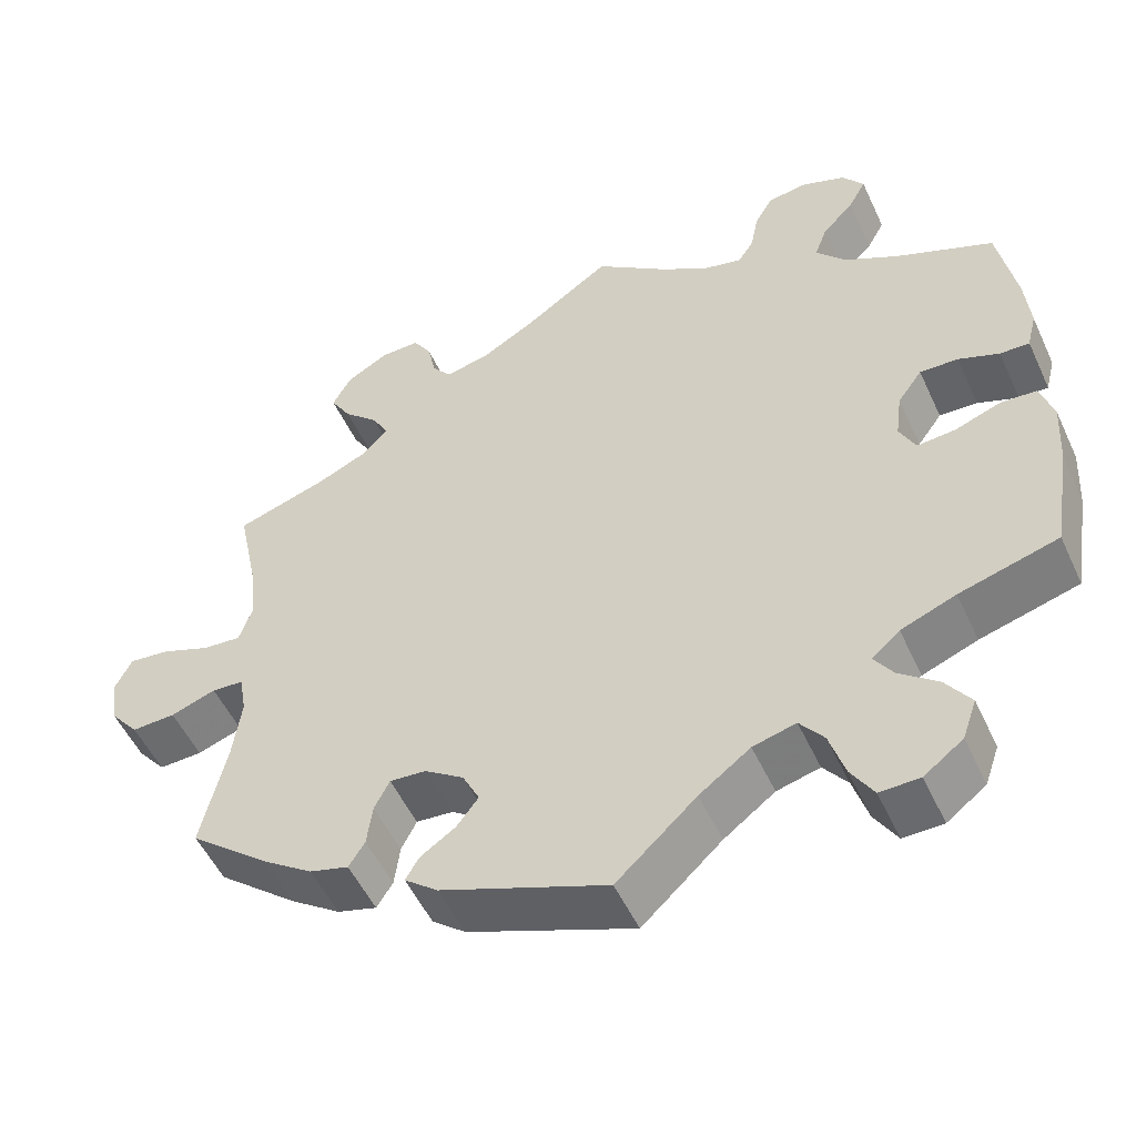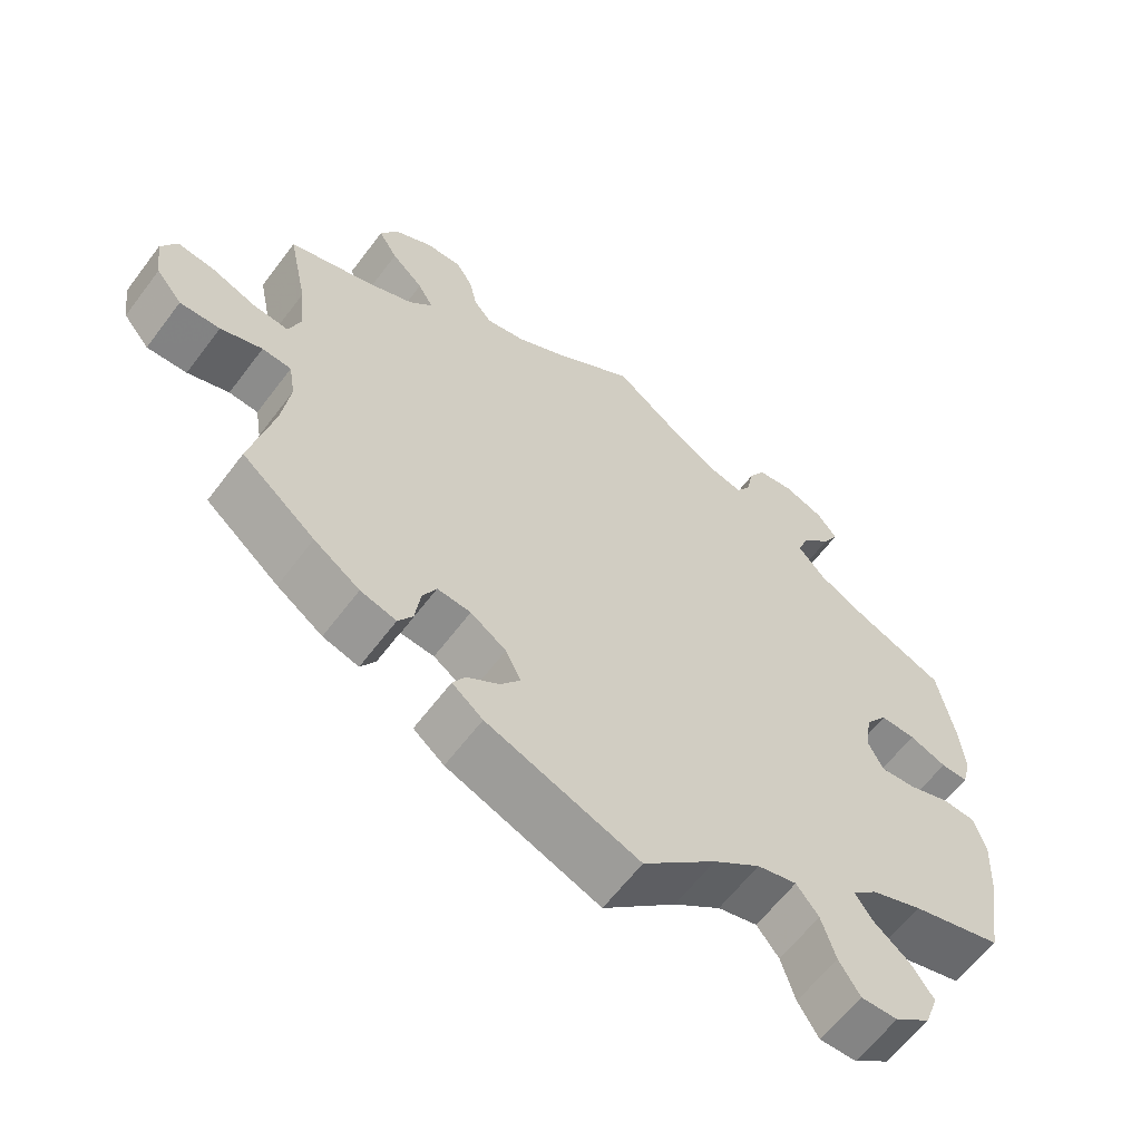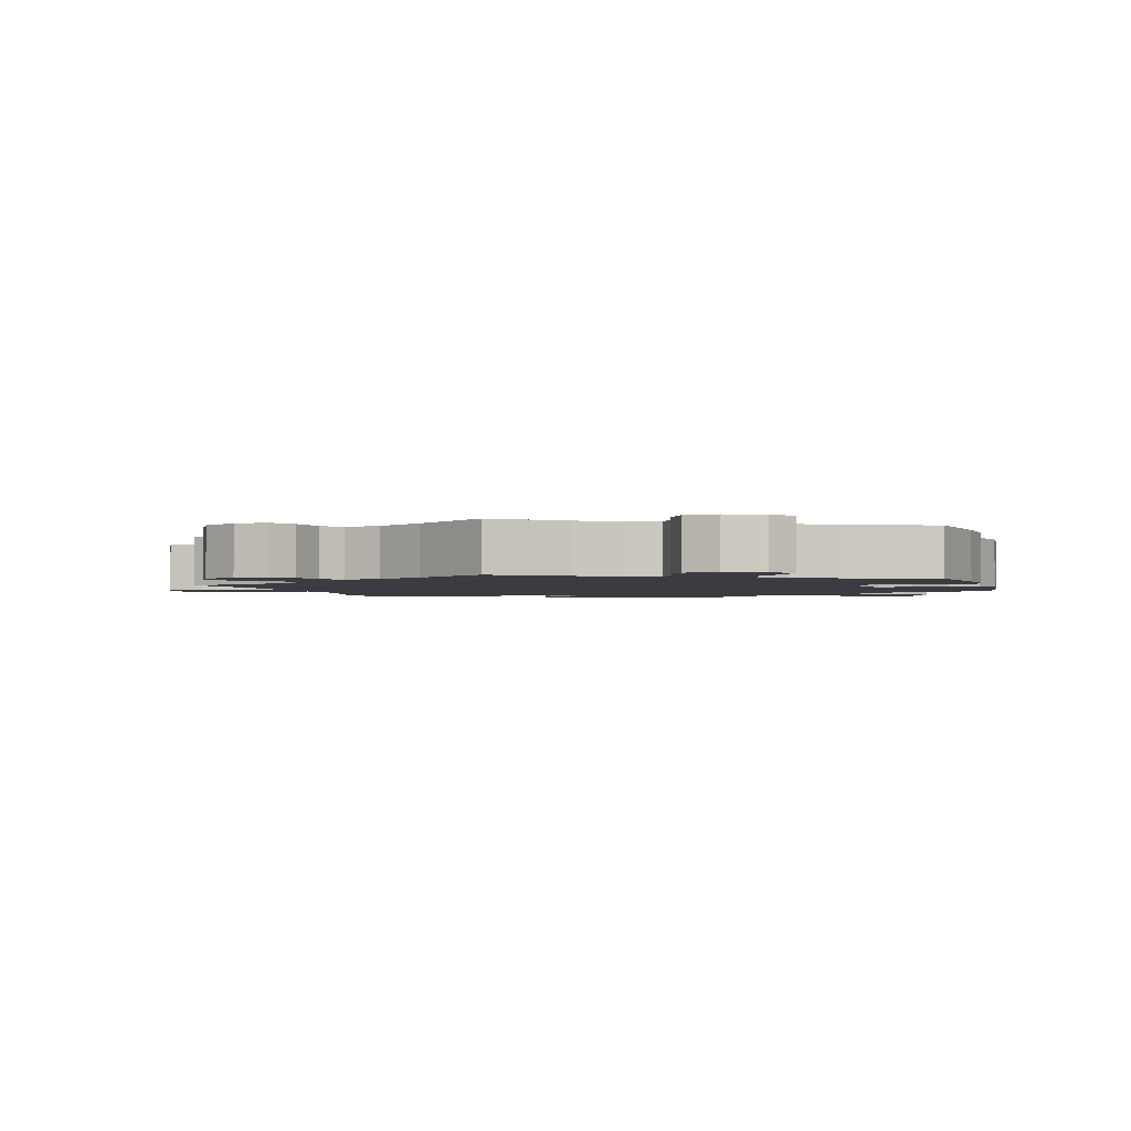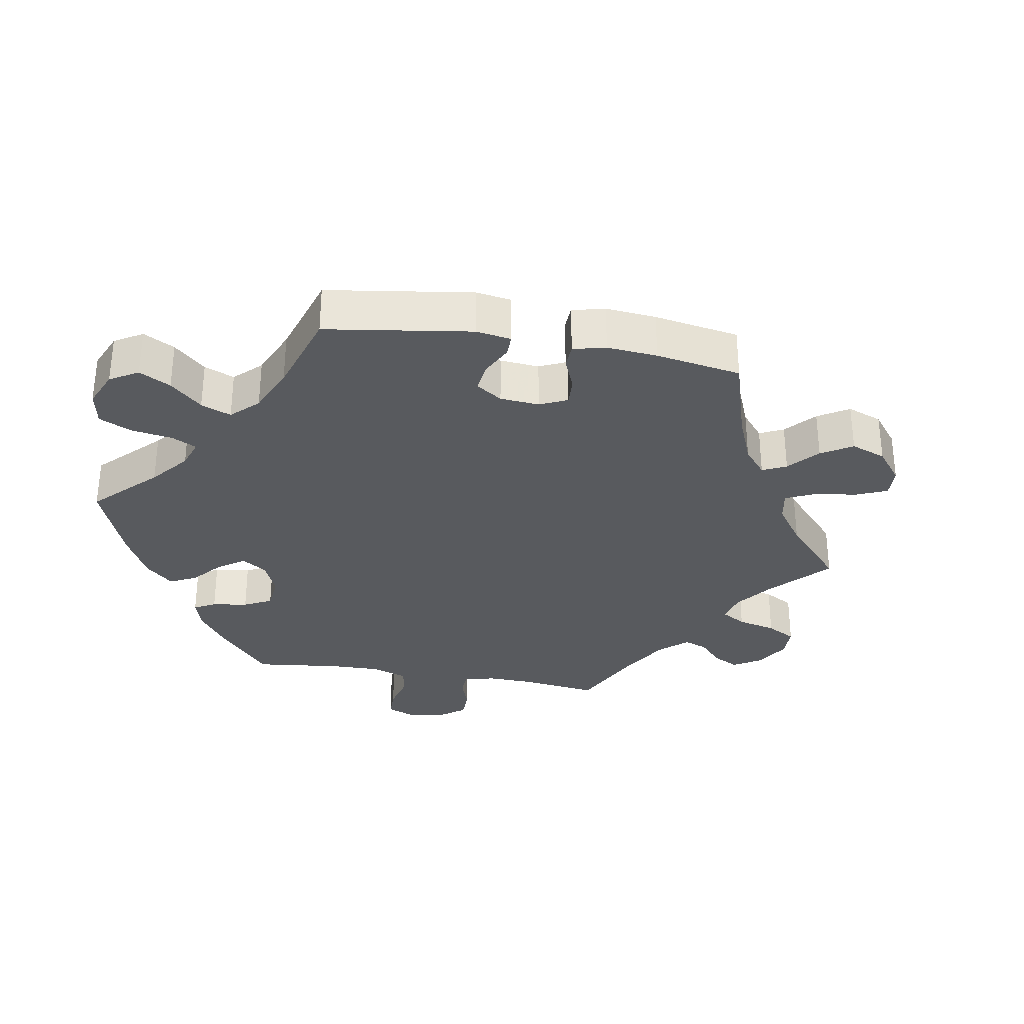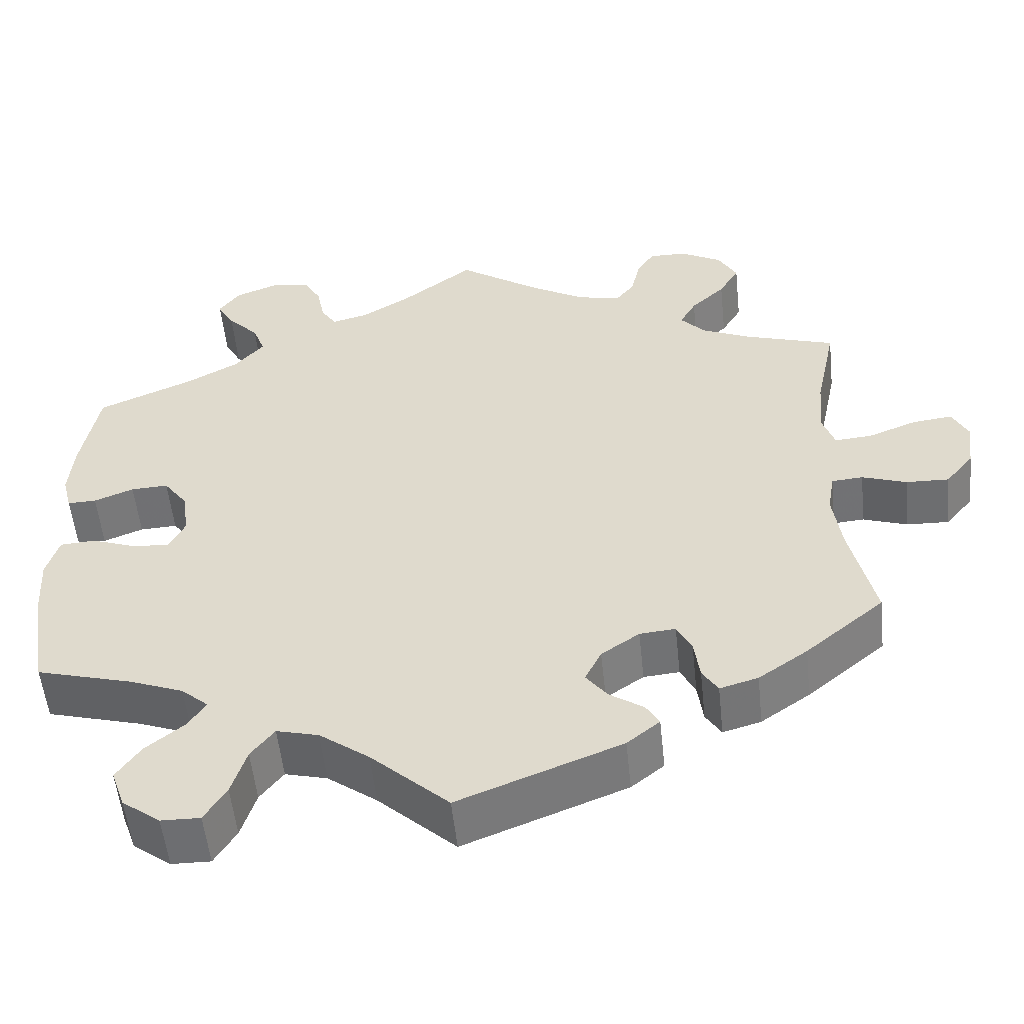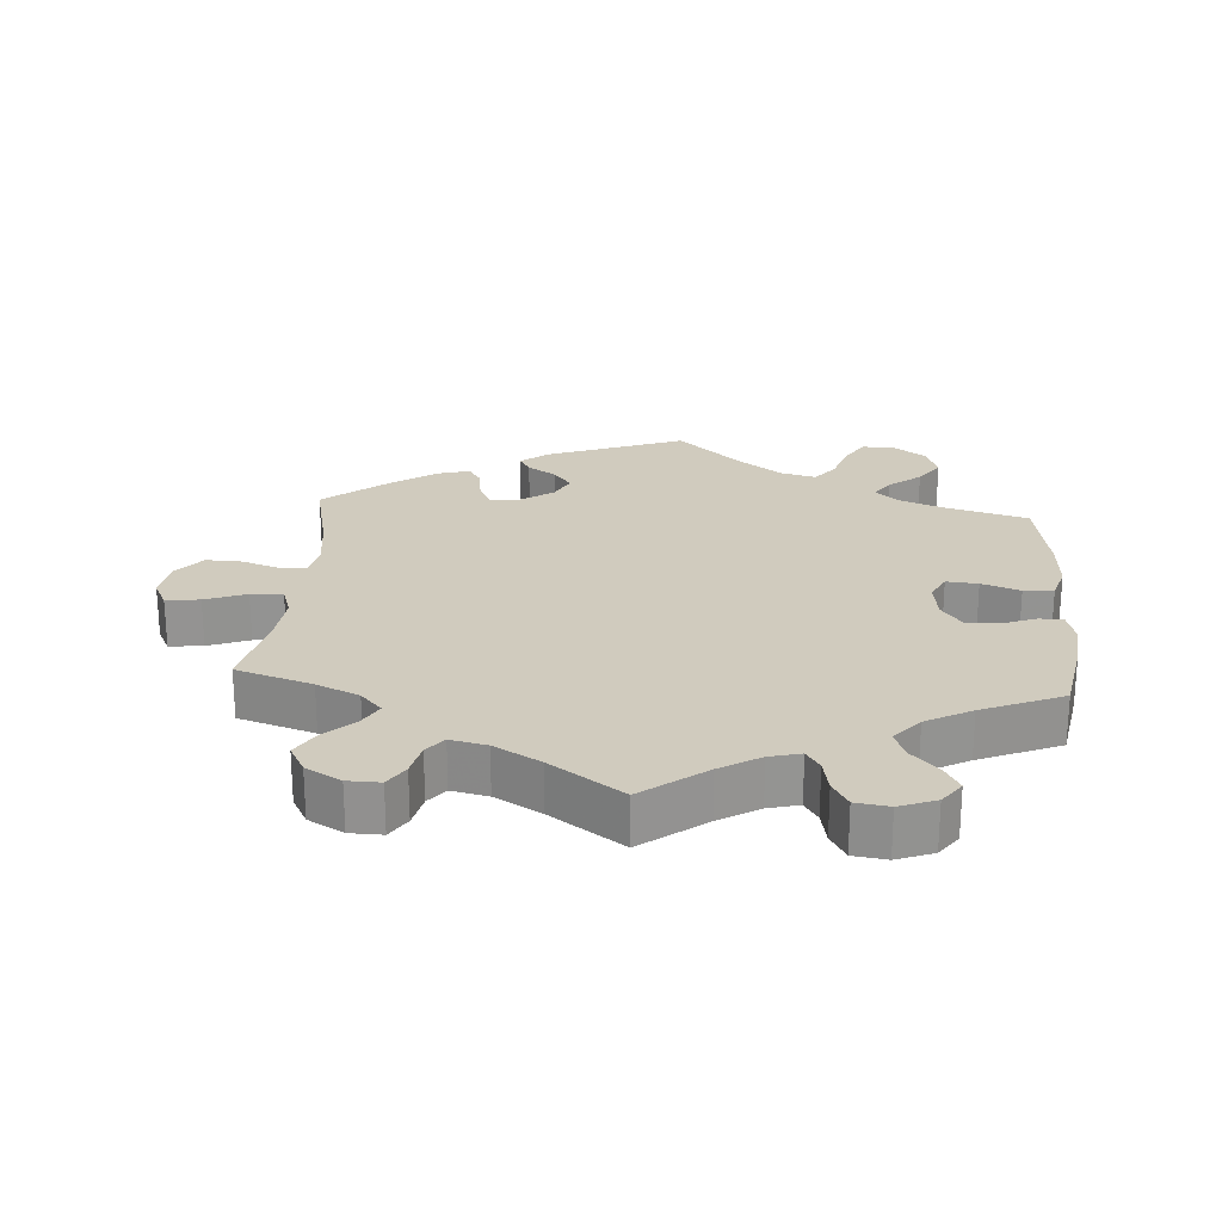
<metadata>
{"format":"obj","ext":"obj","renderer":"f3d","projection":"perspective","resolution":1024,"background":"white","views":[{"elev":-52.5,"azim":24.5,"up":"+Z"},{"elev":-62.0,"azim":-36.9,"up":"+Z"},{"elev":-2.2,"azim":16.0,"up":"+Y"},{"elev":-31.1,"azim":-160.2,"up":"+Y"},{"elev":-54.6,"azim":-174.0,"up":"+Z"},{"elev":23.4,"azim":4.2,"up":"+Y"}]}
</metadata>
<code>
v -0.537 0.07 -0.31
v -0.629 0.07 0.086
v 0.1 0.07 -0.527
v 0.155 0.07 0.51
v 0.516 0.07 0.068
v 0.553 0.07 0.067
v 0.446 0.07 -0.05
v -0.51 0.07 0.181
v 0.537 0.07 -0.31
v 0.095 0.07 0.547
v -0.34 0.07 0.609
v 0.344 0.07 -0.372
v 0.549 0.07 -0.032
v 0.559 0.07 0.187
v -0.373 0.07 -0.438
v 0.365 0.07 0.529
v 0.417 0.07 0.09
v 0.309 0.07 0.444
v -0.519 0.07 0.058
v -0.544 0.07 -0.035
v -0.68 0.07 0.092
v 0.56 0.07 -0.17
v 0.218 0.07 -0.465
v 0.381 0.07 -0.478
v -0.417 0.07 0.535
v -0.278 0.07 -0.329
v 0 0.07 -0.62
v -0.178 0.07 0.504
v -0.183 0.07 -0.367
v 0.413 0.07 -0.345
v -0.503 0.07 0.105
v 0.305 0.07 0.627
v 0.412 0.07 -0.523
v -0.537 0.07 0.31
v -0.324 0.07 -0.452
v -0.268 0.07 0.573
v 0.378 0.07 -0.013
v -0.506 0.07 -0.173
v -0.656 0.07 -0.057
v -0.326 0.07 0.411
v -0.291 0.07 0.61
v -0.162 0.07 -0.41
v -0.208 0.07 -0.539
v 0.232 0.07 0.58
v -0.422 0.07 0.347
v -0.701 0.07 0.05
v 0.345 0.07 -0.611
v -0.233 0.07 0.492
v 0.387 0.07 0.569
v 0.537 0.07 0.31
v 0.565 0.07 -0.086
v -0.391 0.07 0.491
v -0.109 0.07 0.544
v -0.233 0.07 -0.476
v 0.309 0.07 -0.403
v 0.332 0.07 -0.438
v 0.164 0.07 -0.479
v 0.398 0.07 -0.054
v -0.25 0.07 -0.505
v -0.232 0.07 -0.333
v 0.202 0.07 0.498
v -0.567 0.07 0.062
v -0.601 0.07 -0.055
v 0.248 0.07 -0.504
v -0.358 0.07 0.376
v 0.465 0.07 0.088
v -0.692 0.07 -0.013
v -0.189 0.07 -0.446
v 0.386 0.07 0.047
v -0 0.07 0.62
v 0.255 0.07 0.62
v 0.504 0.07 -0.029
v 0.222 0.07 0.529
v 0.565 0.07 0.114
v -0.393 0.07 0.579
v -0.257 0.07 0.522
v 0.267 0.07 -0.566
v 0.346 0.07 0.4
v -0.347 0.07 0.449
v -0.495 0.07 -0.091
v 0.295 0.07 -0.612
v -0.297 0.07 -0.367
v 0.394 0.07 -0.574
v -0.436 0.07 -0.394
v -0.504 0.07 -0.038
v 0.36 0.07 0.606
v 0.325 0.07 0.487
v -0.304 0.07 -0.42
v 0.415 0.07 0.362
v -0.537 -0 -0.31
v -0.629 -0 0.086
v 0.1 -0 -0.527
v 0.155 -0 0.51
v 0.516 -0 0.068
v 0.553 -0 0.067
v 0.446 -0 -0.05
v -0.51 -0 0.181
v 0.537 -0 -0.31
v 0.095 -0 0.547
v -0.34 -0 0.609
v 0.344 -0 -0.372
v 0.549 -0 -0.032
v 0.559 -0 0.187
v -0.373 -0 -0.438
v 0.365 -0 0.529
v 0.417 -0 0.09
v 0.309 -0 0.444
v -0.519 -0 0.058
v -0.544 -0 -0.035
v -0.68 -0 0.092
v 0.56 -0 -0.17
v 0.218 -0 -0.465
v 0.381 -0 -0.478
v -0.417 -0 0.535
v -0.278 -0 -0.329
v 0 -0 -0.62
v -0.178 -0 0.504
v -0.183 -0 -0.367
v 0.413 -0 -0.345
v -0.503 -0 0.105
v 0.305 -0 0.627
v 0.412 -0 -0.523
v -0.537 -0 0.31
v -0.324 -0 -0.452
v -0.268 -0 0.573
v 0.378 -0 -0.013
v -0.506 -0 -0.173
v -0.656 -0 -0.057
v -0.326 -0 0.411
v -0.291 -0 0.61
v -0.162 -0 -0.41
v -0.208 -0 -0.539
v 0.232 -0 0.58
v -0.422 -0 0.347
v -0.701 -0 0.05
v 0.345 -0 -0.611
v -0.233 -0 0.492
v 0.387 -0 0.569
v 0.537 -0 0.31
v 0.565 -0 -0.086
v -0.391 -0 0.491
v -0.109 -0 0.544
v -0.233 -0 -0.476
v 0.309 -0 -0.403
v 0.332 -0 -0.438
v 0.164 -0 -0.479
v 0.398 -0 -0.054
v -0.25 -0 -0.505
v -0.232 -0 -0.333
v 0.202 -0 0.498
v -0.567 -0 0.062
v -0.601 -0 -0.055
v 0.248 -0 -0.504
v -0.358 -0 0.376
v 0.465 -0 0.088
v -0.692 -0 -0.013
v -0.189 -0 -0.446
v 0.386 -0 0.047
v -0 -0 0.62
v 0.255 -0 0.62
v 0.504 -0 -0.029
v 0.222 -0 0.529
v 0.565 -0 0.114
v -0.393 -0 0.579
v -0.257 -0 0.522
v 0.267 -0 -0.566
v 0.346 -0 0.4
v -0.347 -0 0.449
v -0.495 -0 -0.091
v 0.295 -0 -0.612
v -0.297 -0 -0.367
v 0.394 -0 -0.574
v -0.436 -0 -0.394
v -0.504 -0 -0.038
v 0.36 -0 0.606
v 0.325 -0 0.487
v -0.304 -0 -0.42
v 0.415 -0 0.362
f 22 9 30
f 51 22 30 12
f 7 72 13 51
f 58 7 51 12
f 37 58 12 55
f 69 37 55
f 74 6 5 66
f 74 66 17
f 89 50 14 74
f 78 89 74 17
f 18 78 17 69
f 86 49 16 87
f 86 87 18
f 32 86 18
f 73 44 71 32
f 61 73 32 18
f 4 61 18 69
f 53 70 10
f 28 53 10 4
f 48 28 4 69
f 11 41 36 76
f 11 76 48
f 75 11 48
f 79 52 25 75
f 40 79 75 48
f 65 40 48 69
f 8 34 45
f 31 8 45 65
f 19 31 65 69
f 46 21 2 62
f 46 62 19
f 20 63 39 67
f 85 20 67 46
f 15 84 1 38
f 15 38 80
f 82 88 35 15
f 26 82 15 80
f 60 26 80 85
f 43 59 54 68
f 3 27 43 68
f 57 3 68 42
f 23 57 42 29
f 47 81 77 64
f 47 64 23
f 83 47 23
f 56 24 33 83
f 55 56 83 23
f 85 46 19 69
f 29 60 85 69
f 55 23 29 69
f 119 98 111
f 101 119 111 140
f 140 102 161 96
f 101 140 96 147
f 144 101 147 126
f 144 126 158
f 155 94 95 163
f 106 155 163
f 163 103 139 178
f 106 163 178 167
f 158 106 167 107
f 176 105 138 175
f 107 176 175
f 107 175 121
f 121 160 133 162
f 107 121 162 150
f 158 107 150 93
f 99 159 142
f 93 99 142 117
f 158 93 117 137
f 165 125 130 100
f 137 165 100
f 137 100 164
f 164 114 141 168
f 137 164 168 129
f 158 137 129 154
f 134 123 97
f 154 134 97 120
f 158 154 120 108
f 151 91 110 135
f 108 151 135
f 156 128 152 109
f 135 156 109 174
f 127 90 173 104
f 169 127 104
f 104 124 177 171
f 169 104 171 115
f 174 169 115 149
f 157 143 148 132
f 157 132 116 92
f 131 157 92 146
f 118 131 146 112
f 153 166 170 136
f 112 153 136
f 112 136 172
f 172 122 113 145
f 112 172 145 144
f 158 108 135 174
f 158 174 149 118
f 158 118 112 144
f 30 119 101 12
f 12 101 144 55
f 55 144 145 56
f 56 145 113 24
f 24 113 122 33
f 33 122 172 83
f 83 172 136 47
f 47 136 170 81
f 81 170 166 77
f 77 166 153 64
f 64 153 112 23
f 23 112 146 57
f 57 146 92 3
f 3 92 116 27
f 27 116 132 43
f 43 132 148 59
f 59 148 143 54
f 54 143 157 68
f 68 157 131 42
f 42 131 118 29
f 29 118 149 60
f 60 149 115 26
f 26 115 171 82
f 82 171 177 88
f 88 177 124 35
f 35 124 104 15
f 15 104 173 84
f 84 173 90 1
f 1 90 127 38
f 38 127 169 80
f 80 169 174 85
f 85 174 109 20
f 20 109 152 63
f 63 152 128 39
f 39 128 156 67
f 67 156 135 46
f 46 135 110 21
f 21 110 91 2
f 2 91 151 62
f 62 151 108 19
f 19 108 120 31
f 31 120 97 8
f 8 97 123 34
f 34 123 134 45
f 45 134 154 65
f 65 154 129 40
f 40 129 168 79
f 79 168 141 52
f 52 141 114 25
f 25 114 164 75
f 75 164 100 11
f 11 100 130 41
f 41 130 125 36
f 36 125 165 76
f 76 165 137 48
f 48 137 117 28
f 28 117 142 53
f 53 142 159 70
f 70 159 99 10
f 10 99 93 4
f 4 93 150 61
f 61 150 162 73
f 73 162 133 44
f 44 133 160 71
f 71 160 121 32
f 32 121 175 86
f 86 175 138 49
f 49 138 105 16
f 16 105 176 87
f 87 176 107 18
f 18 107 167 78
f 78 167 178 89
f 89 178 139 50
f 50 139 103 14
f 14 103 163 74
f 74 163 95 6
f 6 95 94 5
f 5 94 155 66
f 66 155 106 17
f 17 106 158 69
f 69 158 126 37
f 37 126 147 58
f 58 147 96 7
f 7 96 161 72
f 72 161 102 13
f 13 102 140 51
f 51 140 111 22
f 22 111 98 9
f 9 98 119 30

</code>
